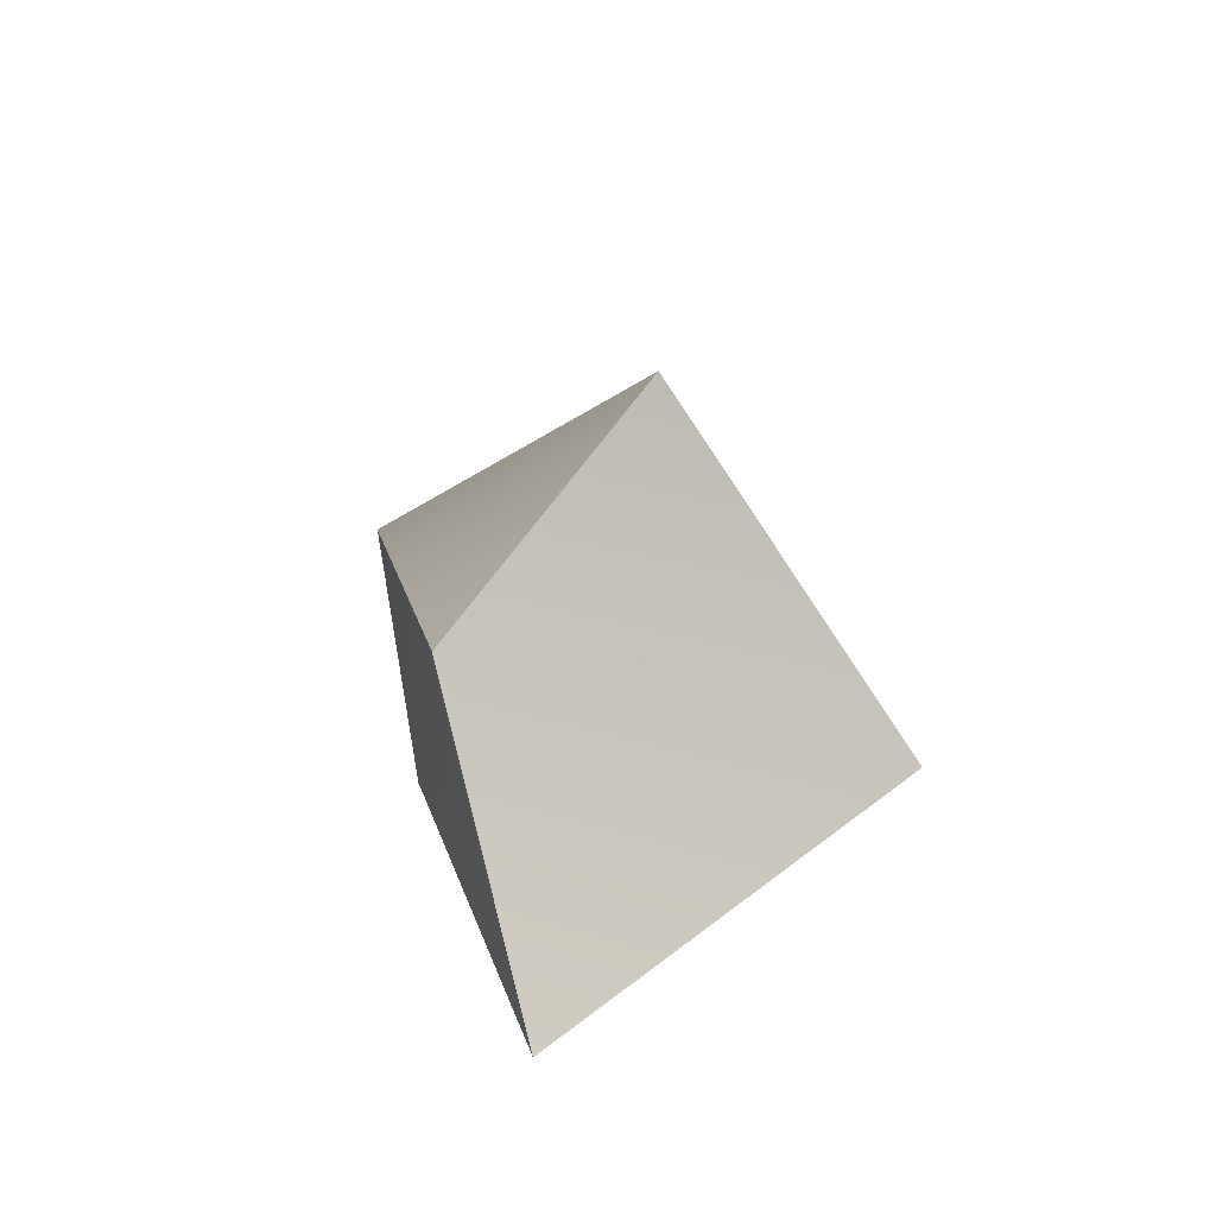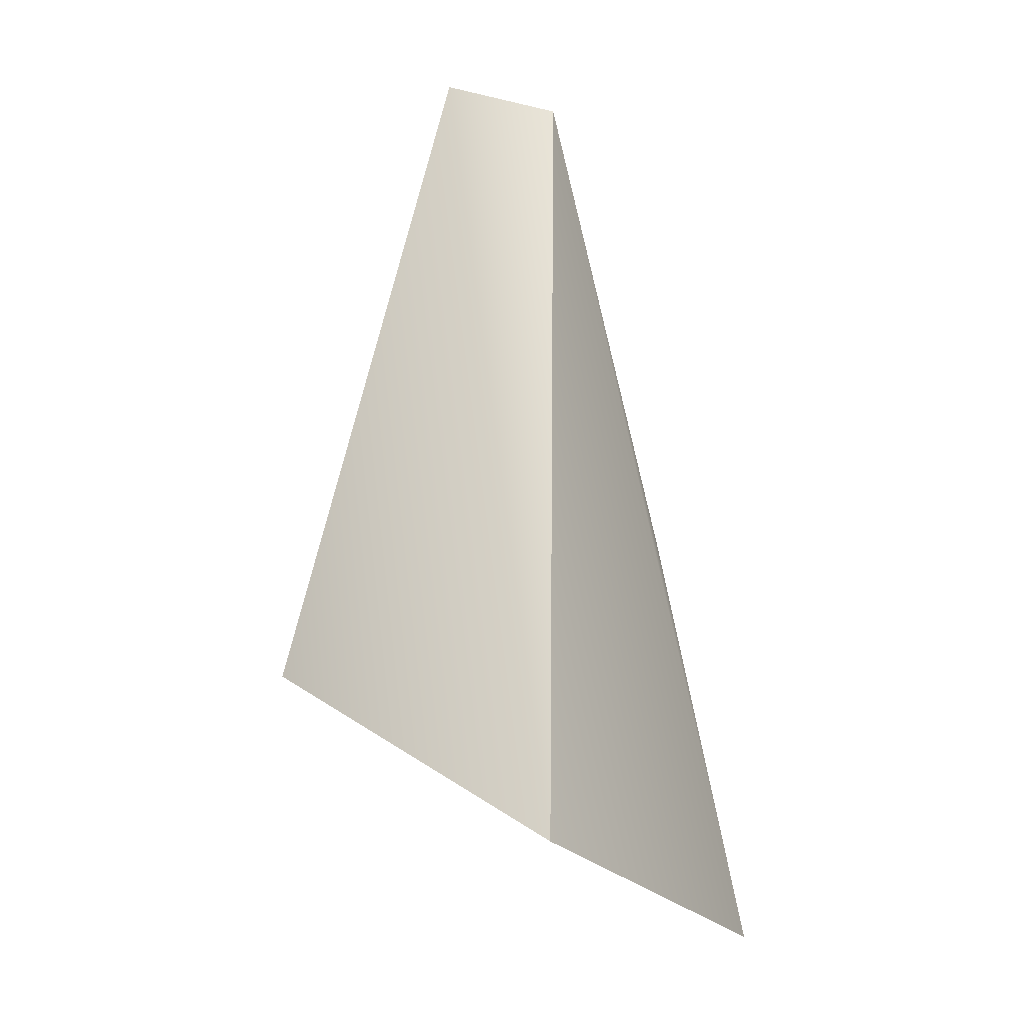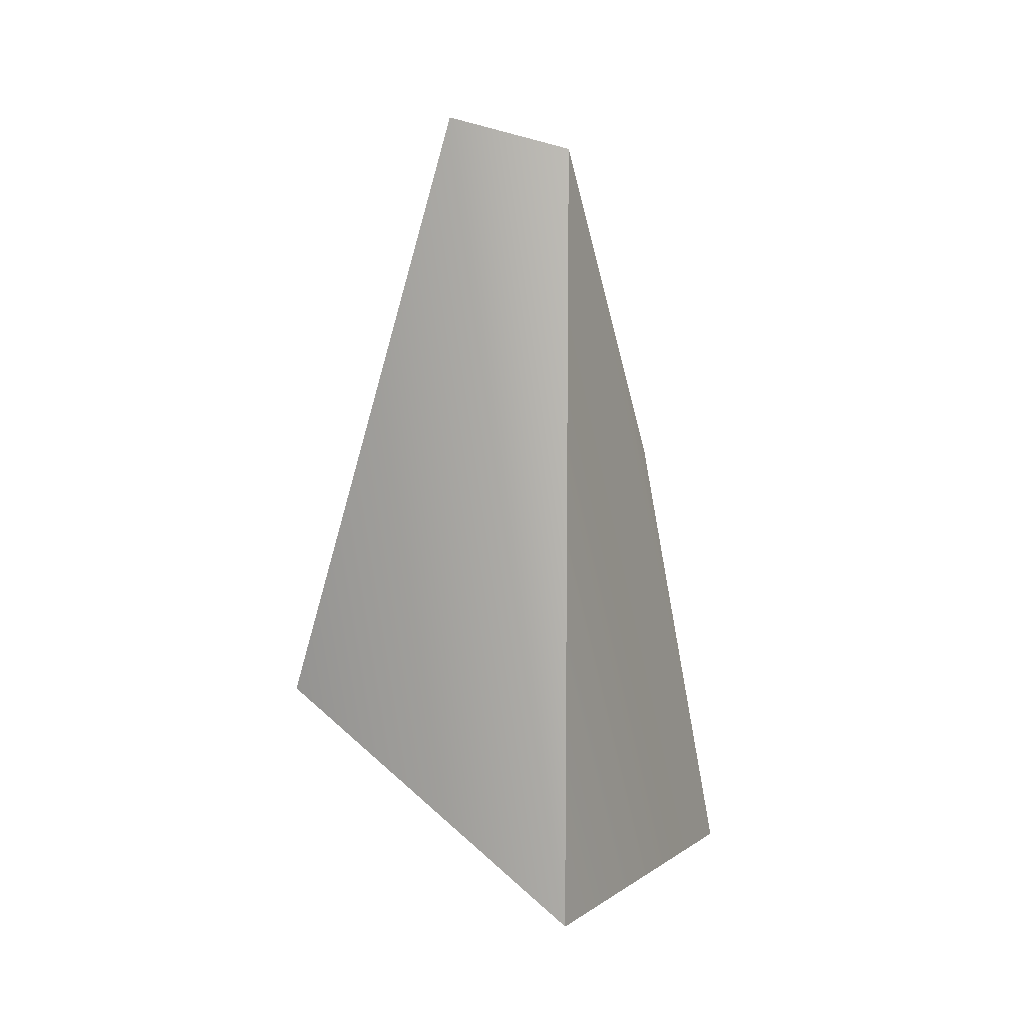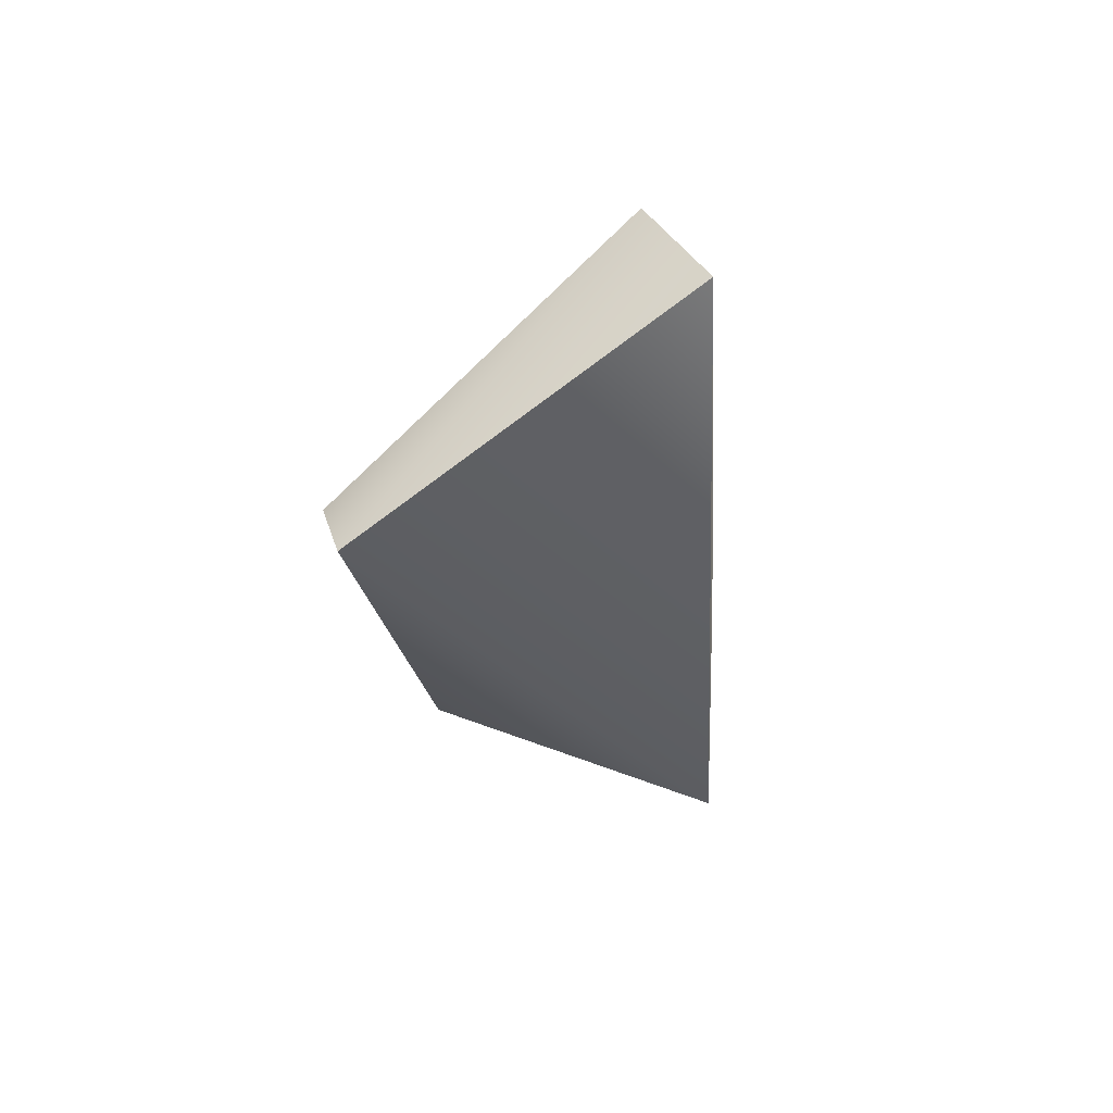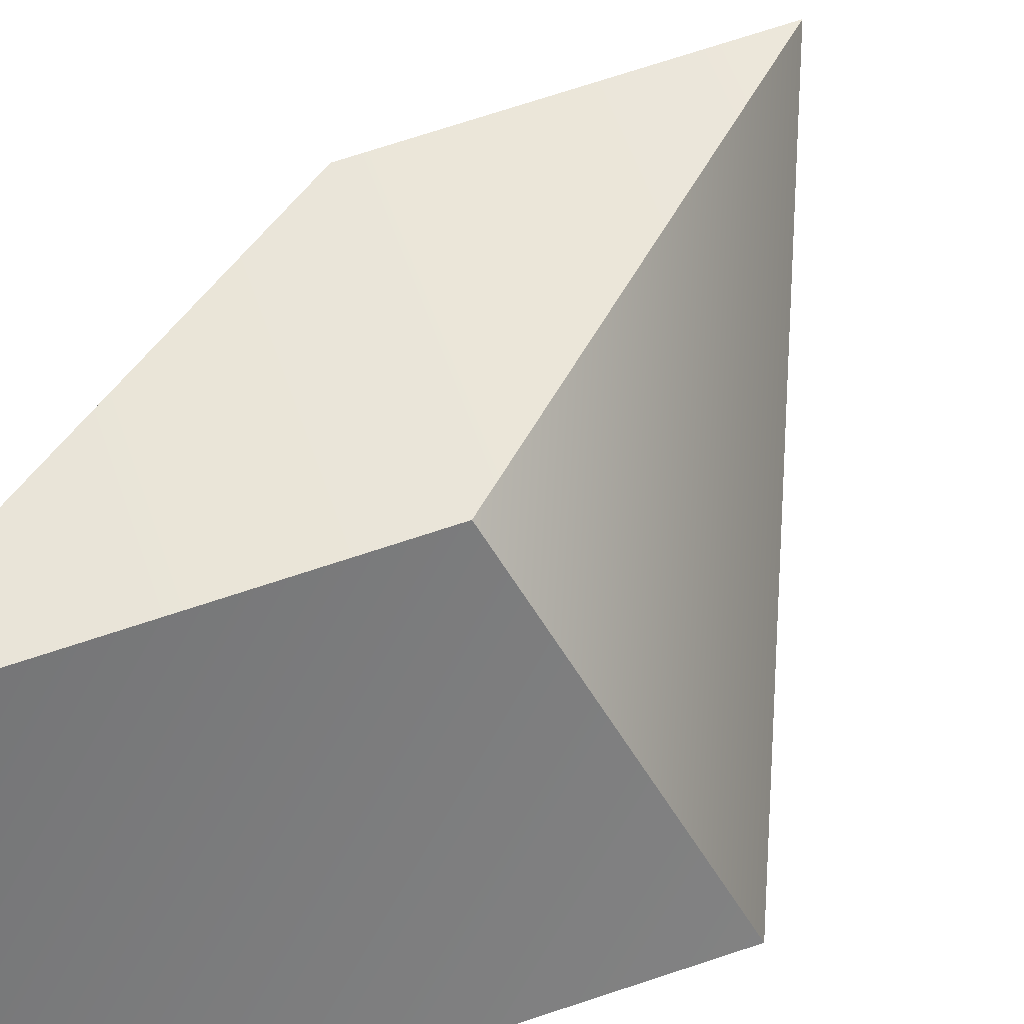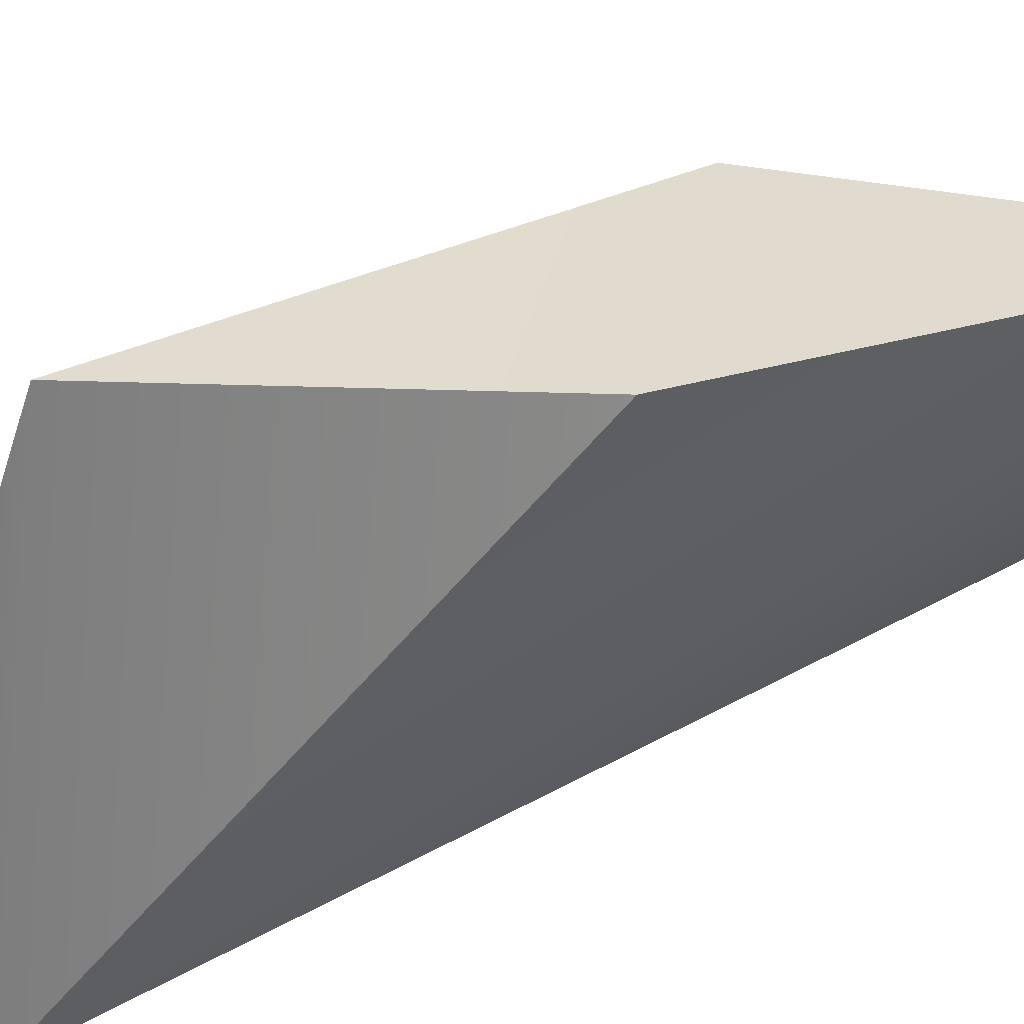
<metadata>
{"format":"obj","ext":"obj","renderer":"f3d","projection":"perspective","resolution":1024,"background":"white","views":[{"elev":-77.4,"azim":106.8,"up":"+Y"},{"elev":-14.0,"azim":-161.8,"up":"+Y"},{"elev":22.4,"azim":-166.7,"up":"+Y"},{"elev":59.4,"azim":76.4,"up":"+Y"},{"elev":37.2,"azim":20.3,"up":"+Z"},{"elev":53.0,"azim":-127.3,"up":"+Z"}]}
</metadata>
<code>
v 3 -12 9
v -14 -29 8
v -7 -24 -14
v -7 -24 -14
v 14 -12 -7
v 3 -12 9
v 6 16 14
v 2 29 -8
v -5 27 -6
v -5 27 -6
v -7 0 14
v 6 16 14
v 2 29 -8
v 14 -12 -7
v -7 -24 -14
v -7 -24 -14
v -5 27 -6
v 2 29 -8
v 6 16 14
v 3 -12 9
v 14 -12 -7
v 14 -12 -7
v 2 29 -8
v 6 16 14
v -7 0 14
v -14 -29 8
v 3 -12 9
v 3 -12 9
v 6 16 14
v -7 0 14
v -5 27 -6
v -7 -24 -14
v -14 -29 8
v -14 -29 8
v -7 0 14
v -5 27 -6
f 1 2 3
f 4 5 6
f 7 8 9
f 10 11 12
f 13 14 15
f 16 17 18
f 19 20 21
f 22 23 24
f 25 26 27
f 28 29 30
f 31 32 33
f 34 35 36

</code>
